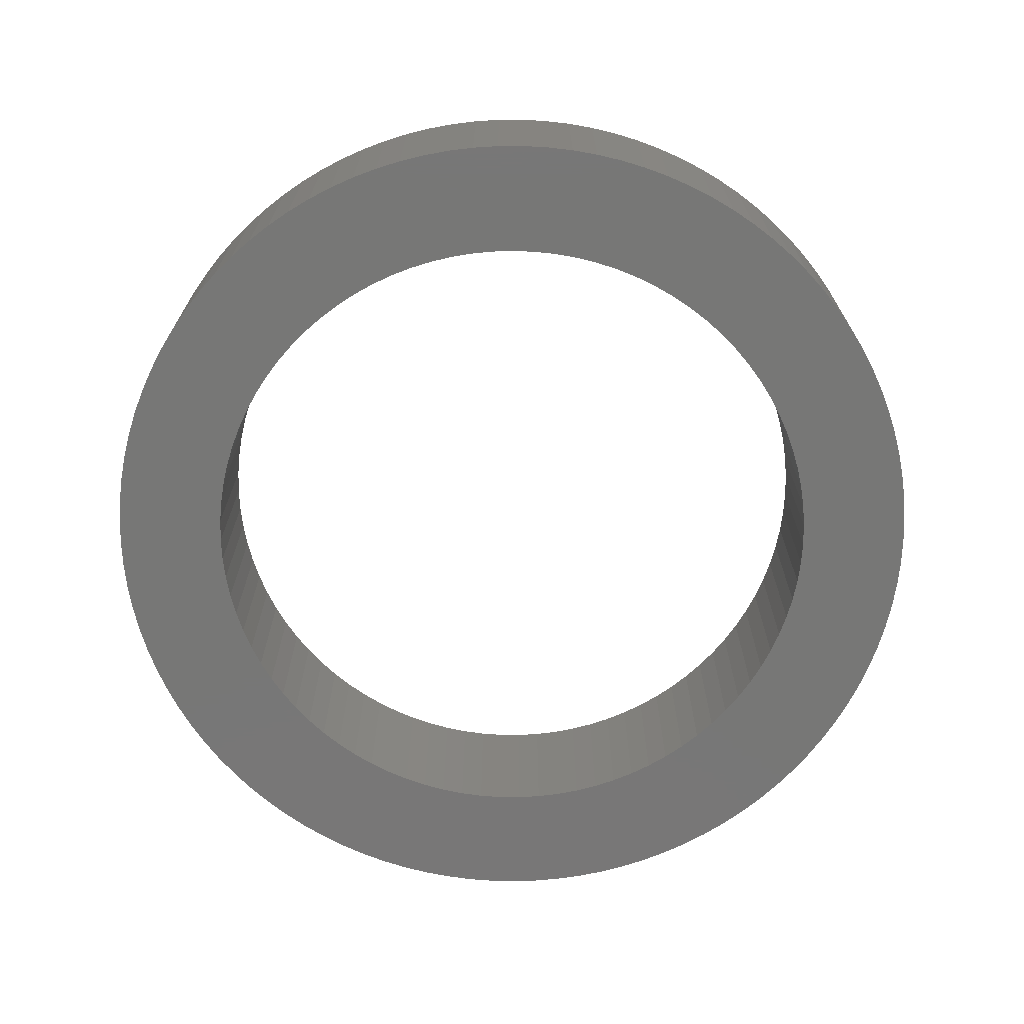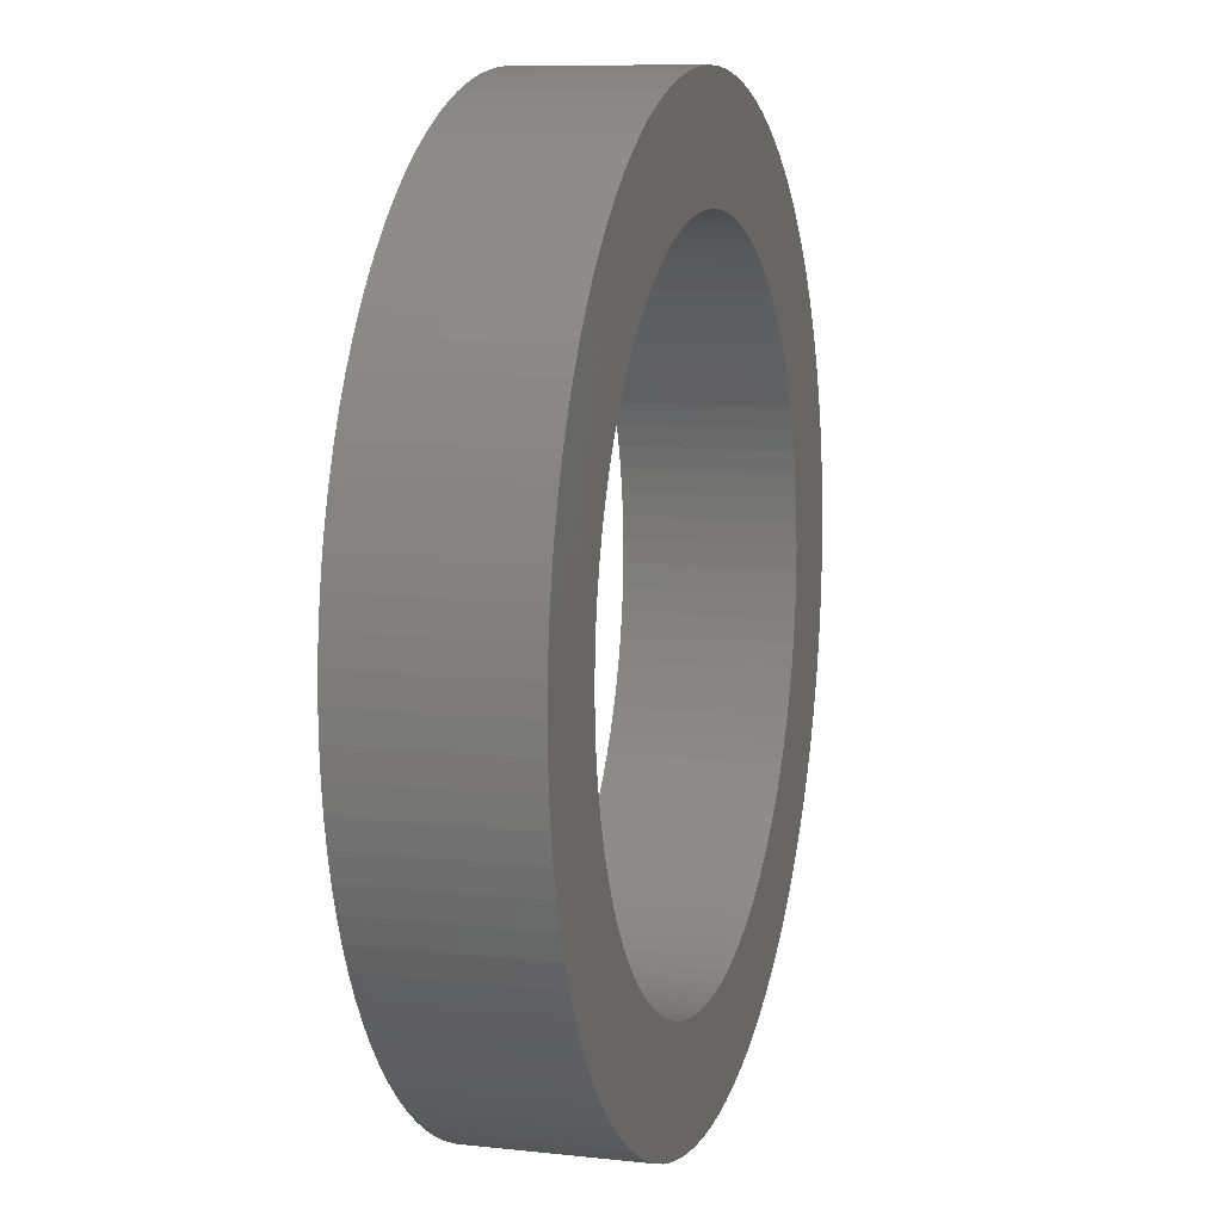
<metadata>
{"format":"stl","ext":"stl","renderer":"f3d","projection":"perspective","resolution":1024,"background":"white","views":[{"elev":-69.9,"azim":4.5,"up":"+Z"},{"elev":9.5,"azim":-73.9,"up":"+Y"}]}
</metadata>
<code>
# stl→obj: 392 verts, 784 faces
v -6.534 -0.4519 3.3
v -6.534 -0.4519 0
v -6.55 -8.021e-16 3.3
v -6.55 -8.021e-16 0
v -6.534 0.4519 3.3
v -6.534 0.4519 0
v -6.488 0.9016 3.3
v -6.488 0.9016 0
v -6.41 1.347 3.3
v -6.41 1.347 0
v -6.302 1.786 3.3
v -6.302 1.786 0
v -6.164 2.217 3.3
v -6.164 2.217 0
v -5.996 2.637 3.3
v -5.996 2.637 0
v -5.8 3.044 3.3
v -5.8 3.044 0
v -5.576 3.437 3.3
v -5.576 3.437 0
v -5.326 3.813 3.3
v -5.326 3.813 0
v -5.05 4.172 3.3
v -5.05 4.172 0
v -4.75 4.51 3.3
v -4.75 4.51 0
v -4.427 4.827 3.3
v -4.427 4.827 0
v -4.084 5.121 3.3
v -4.084 5.121 0
v -3.721 5.391 3.3
v -3.721 5.391 0
v -3.34 5.634 3.3
v -3.34 5.634 0
v -2.943 5.851 3.3
v -2.943 5.851 0
v -2.533 6.041 3.3
v -2.533 6.041 0
v -2.11 6.201 3.3
v -2.11 6.201 0
v -1.677 6.332 3.3
v -1.677 6.332 0
v -1.236 6.432 3.3
v -1.236 6.432 0
v -0.7895 6.502 3.3
v -0.7895 6.502 0
v -0.339 6.541 3.3
v -0.339 6.541 0
v 0.1131 6.549 3.3
v 0.1131 6.549 0
v 0.5646 6.526 3.3
v 0.5646 6.526 0
v 1.013 6.471 3.3
v 1.013 6.471 0
v 1.458 6.386 3.3
v 1.458 6.386 0
v 1.895 6.27 3.3
v 1.895 6.27 0
v 2.323 6.124 3.3
v 2.323 6.124 0
v 2.74 5.95 3.3
v 2.74 5.95 0
v 3.144 5.746 3.3
v 3.144 5.746 0
v 3.533 5.516 3.3
v 3.533 5.516 0
v 3.905 5.259 3.3
v 3.905 5.259 0
v 4.258 4.977 3.3
v 4.258 4.977 0
v 4.591 4.671 3.3
v 4.591 4.671 0
v 4.903 4.343 3.3
v 4.903 4.343 0
v 5.191 3.995 3.3
v 5.191 3.995 0
v 5.454 3.627 3.3
v 5.454 3.627 0
v 5.691 3.242 3.3
v 5.691 3.242 0
v 5.901 2.842 3.3
v 5.901 2.842 0
v 6.083 2.428 3.3
v 6.083 2.428 0
v 6.236 2.003 3.3
v 6.236 2.003 0
v 6.36 1.568 3.3
v 6.36 1.568 0
v 6.453 1.125 3.3
v 6.453 1.125 0
v 6.515 0.6772 3.3
v 6.515 0.6772 0
v 6.546 0.2261 3.3
v 6.546 0.2261 0
v 6.546 -0.2261 3.3
v 6.546 -0.2261 0
v 6.515 -0.6772 3.3
v 6.515 -0.6772 0
v 6.453 -1.125 3.3
v 6.453 -1.125 0
v 6.36 -1.568 3.3
v 6.36 -1.568 0
v 6.236 -2.003 3.3
v 6.236 -2.003 0
v 6.083 -2.428 3.3
v 6.083 -2.428 0
v 5.901 -2.842 3.3
v 5.901 -2.842 0
v 5.691 -3.242 3.3
v 5.691 -3.242 0
v 5.454 -3.627 3.3
v 5.454 -3.627 0
v 5.191 -3.995 3.3
v 5.191 -3.995 0
v 4.903 -4.343 3.3
v 4.903 -4.343 0
v 4.591 -4.671 3.3
v 4.591 -4.671 0
v 4.258 -4.977 3.3
v 4.258 -4.977 0
v 3.905 -5.259 3.3
v 3.905 -5.259 0
v 3.533 -5.516 3.3
v 3.533 -5.516 0
v 3.144 -5.746 3.3
v 3.144 -5.746 0
v 2.74 -5.95 3.3
v 2.74 -5.95 0
v 2.323 -6.124 3.3
v 2.323 -6.124 0
v 1.895 -6.27 3.3
v 1.895 -6.27 0
v 1.458 -6.386 3.3
v 1.458 -6.386 0
v 1.013 -6.471 3.3
v 1.013 -6.471 0
v 0.5646 -6.526 3.3
v 0.5646 -6.526 0
v 0.1131 -6.549 3.3
v 0.1131 -6.549 0
v -0.339 -6.541 3.3
v -0.339 -6.541 0
v -0.7895 -6.502 3.3
v -0.7895 -6.502 0
v -1.236 -6.432 3.3
v -1.236 -6.432 0
v -1.677 -6.332 3.3
v -1.677 -6.332 0
v -2.11 -6.201 3.3
v -2.11 -6.201 0
v -2.533 -6.041 3.3
v -2.533 -6.041 0
v -2.943 -5.851 3.3
v -2.943 -5.851 0
v -3.34 -5.634 3.3
v -3.34 -5.634 0
v -3.721 -5.391 3.3
v -3.721 -5.391 0
v -4.084 -5.121 3.3
v -4.084 -5.121 0
v -4.427 -4.827 3.3
v -4.427 -4.827 0
v -4.75 -4.51 3.3
v -4.75 -4.51 0
v -5.05 -4.172 3.3
v -5.05 -4.172 0
v -5.326 -3.813 3.3
v -5.326 -3.813 0
v -5.576 -3.437 3.3
v -5.576 -3.437 0
v -5.8 -3.044 3.3
v -5.8 -3.044 0
v -5.996 -2.637 3.3
v -5.996 -2.637 0
v -6.164 -2.217 3.3
v -6.164 -2.217 0
v -6.302 -1.786 3.3
v -6.302 -1.786 0
v -6.41 -1.347 3.3
v -6.41 -1.347 0
v -6.488 -0.9016 3.3
v -6.488 -0.9016 0
v -8.784 0.5263 3.3
v -8.784 0.5263 0
v -8.8 -1.078e-15 3.3
v -8.8 -1.078e-15 0
v -8.784 -0.5263 3.3
v -8.784 -0.5263 0
v -8.737 -1.051 3.3
v -8.737 -1.051 0
v -8.659 -1.571 3.3
v -8.659 -1.571 0
v -8.549 -2.086 3.3
v -8.549 -2.086 0
v -8.409 -2.594 3.3
v -8.409 -2.594 0
v -8.239 -3.092 3.3
v -8.239 -3.092 0
v -8.039 -3.579 3.3
v -8.039 -3.579 0
v -7.811 -4.054 3.3
v -7.811 -4.054 0
v -7.554 -4.514 3.3
v -7.554 -4.514 0
v -7.271 -4.957 3.3
v -7.271 -4.957 0
v -6.961 -5.383 3.3
v -6.961 -5.383 0
v -6.627 -5.79 3.3
v -6.627 -5.79 0
v -6.269 -6.176 3.3
v -6.269 -6.176 0
v -5.888 -6.54 3.3
v -5.888 -6.54 0
v -5.487 -6.88 3.3
v -5.487 -6.88 0
v -5.065 -7.196 3.3
v -5.065 -7.196 0
v -4.626 -7.486 3.3
v -4.626 -7.486 0
v -4.17 -7.749 3.3
v -4.17 -7.749 0
v -3.699 -7.985 3.3
v -3.699 -7.985 0
v -3.215 -8.192 3.3
v -3.215 -8.192 0
v -2.719 -8.369 3.3
v -2.719 -8.369 0
v -2.214 -8.517 3.3
v -2.214 -8.517 0
v -1.701 -8.634 3.3
v -1.701 -8.634 0
v -1.181 -8.72 3.3
v -1.181 -8.72 0
v -0.6576 -8.775 3.3
v -0.6576 -8.775 0
v -0.1316 -8.799 3.3
v -0.1316 -8.799 0
v 0.3948 -8.791 3.3
v 0.3948 -8.791 0
v 0.9199 -8.752 3.3
v 0.9199 -8.752 0
v 1.442 -8.681 3.3
v 1.442 -8.681 0
v 1.958 -8.579 3.3
v 1.958 -8.579 0
v 2.468 -8.447 3.3
v 2.468 -8.447 0
v 2.969 -8.284 3.3
v 2.969 -8.284 0
v 3.459 -8.092 3.3
v 3.459 -8.092 0
v 3.936 -7.871 3.3
v 3.936 -7.871 0
v 4.4 -7.621 3.3
v 4.4 -7.621 0
v 4.848 -7.344 3.3
v 4.848 -7.344 0
v 5.278 -7.041 3.3
v 5.278 -7.041 0
v 5.69 -6.713 3.3
v 5.69 -6.713 0
v 6.081 -6.361 3.3
v 6.081 -6.361 0
v 6.451 -5.986 3.3
v 6.451 -5.986 0
v 6.797 -5.589 3.3
v 6.797 -5.589 0
v 7.119 -5.173 3.3
v 7.119 -5.173 0
v 7.416 -4.737 3.3
v 7.416 -4.737 0
v 7.686 -4.286 3.3
v 7.686 -4.286 0
v 7.929 -3.818 3.3
v 7.929 -3.818 0
v 8.143 -3.337 3.3
v 8.143 -3.337 0
v 8.328 -2.844 3.3
v 8.328 -2.844 0
v 8.483 -2.341 3.3
v 8.483 -2.341 0
v 8.608 -1.83 3.3
v 8.608 -1.83 0
v 8.702 -1.312 3.3
v 8.702 -1.312 0
v 8.765 -0.7888 3.3
v 8.765 -0.7888 0
v 8.796 -0.2633 3.3
v 8.796 -0.2633 0
v 8.796 0.2633 3.3
v 8.796 0.2633 0
v 8.765 0.7888 3.3
v 8.765 0.7888 0
v 8.702 1.312 3.3
v 8.702 1.312 0
v 8.608 1.83 3.3
v 8.608 1.83 0
v 8.483 2.341 3.3
v 8.483 2.341 0
v 8.328 2.844 3.3
v 8.328 2.844 0
v 8.143 3.337 3.3
v 8.143 3.337 0
v 7.929 3.818 3.3
v 7.929 3.818 0
v 7.686 4.286 3.3
v 7.686 4.286 0
v 7.416 4.737 3.3
v 7.416 4.737 0
v 7.119 5.173 3.3
v 7.119 5.173 0
v 6.797 5.589 3.3
v 6.797 5.589 0
v 6.451 5.986 3.3
v 6.451 5.986 0
v 6.081 6.361 3.3
v 6.081 6.361 0
v 5.69 6.713 3.3
v 5.69 6.713 0
v 5.278 7.041 3.3
v 5.278 7.041 0
v 4.848 7.344 3.3
v 4.848 7.344 0
v 4.4 7.621 3.3
v 4.4 7.621 0
v 3.936 7.871 3.3
v 3.936 7.871 0
v 3.459 8.092 3.3
v 3.459 8.092 0
v 2.969 8.284 3.3
v 2.969 8.284 0
v 2.468 8.447 3.3
v 2.468 8.447 0
v 1.958 8.579 3.3
v 1.958 8.579 0
v 1.442 8.681 3.3
v 1.442 8.681 0
v 0.9199 8.752 3.3
v 0.9199 8.752 0
v 0.3948 8.791 3.3
v 0.3948 8.791 0
v -0.1316 8.799 3.3
v -0.1316 8.799 0
v -0.6576 8.775 3.3
v -0.6576 8.775 0
v -1.181 8.72 3.3
v -1.181 8.72 0
v -1.701 8.634 3.3
v -1.701 8.634 0
v -2.214 8.517 3.3
v -2.214 8.517 0
v -2.719 8.369 3.3
v -2.719 8.369 0
v -3.215 8.192 3.3
v -3.215 8.192 0
v -3.699 7.985 3.3
v -3.699 7.985 0
v -4.17 7.749 3.3
v -4.17 7.749 0
v -4.626 7.486 3.3
v -4.626 7.486 0
v -5.065 7.196 3.3
v -5.065 7.196 0
v -5.487 6.88 3.3
v -5.487 6.88 0
v -5.888 6.54 3.3
v -5.888 6.54 0
v -6.269 6.176 3.3
v -6.269 6.176 0
v -6.627 5.79 3.3
v -6.627 5.79 0
v -6.961 5.383 3.3
v -6.961 5.383 0
v -7.271 4.957 3.3
v -7.271 4.957 0
v -7.554 4.514 3.3
v -7.554 4.514 0
v -7.811 4.054 3.3
v -7.811 4.054 0
v -8.039 3.579 3.3
v -8.039 3.579 0
v -8.239 3.092 3.3
v -8.239 3.092 0
v -8.409 2.594 3.3
v -8.409 2.594 0
v -8.549 2.086 3.3
v -8.549 2.086 0
v -8.659 1.571 3.3
v -8.659 1.571 0
v -8.737 1.051 3.3
v -8.737 1.051 0
f 1 2 3
f 3 2 4
f 3 4 5
f 5 4 6
f 5 6 7
f 7 6 8
f 7 8 9
f 9 8 10
f 9 10 11
f 11 10 12
f 11 12 13
f 13 12 14
f 13 14 15
f 15 14 16
f 15 16 17
f 17 16 18
f 17 18 19
f 19 18 20
f 19 20 21
f 21 20 22
f 21 22 23
f 23 22 24
f 23 24 25
f 25 24 26
f 25 26 27
f 27 26 28
f 27 28 29
f 29 28 30
f 29 30 31
f 31 30 32
f 31 32 33
f 33 32 34
f 33 34 35
f 35 34 36
f 35 36 37
f 37 36 38
f 37 38 39
f 39 38 40
f 39 40 41
f 41 40 42
f 41 42 43
f 43 42 44
f 43 44 45
f 45 44 46
f 45 46 47
f 47 46 48
f 47 48 49
f 49 48 50
f 49 50 51
f 51 50 52
f 51 52 53
f 53 52 54
f 53 54 55
f 55 54 56
f 55 56 57
f 57 56 58
f 57 58 59
f 59 58 60
f 59 60 61
f 61 60 62
f 61 62 63
f 63 62 64
f 63 64 65
f 65 64 66
f 65 66 67
f 67 66 68
f 67 68 69
f 69 68 70
f 69 70 71
f 71 70 72
f 71 72 73
f 73 72 74
f 73 74 75
f 75 74 76
f 75 76 77
f 77 76 78
f 77 78 79
f 79 78 80
f 79 80 81
f 81 80 82
f 81 82 83
f 83 82 84
f 83 84 85
f 85 84 86
f 85 86 87
f 87 86 88
f 87 88 89
f 89 88 90
f 89 90 91
f 91 90 92
f 91 92 93
f 93 92 94
f 93 94 95
f 95 94 96
f 95 96 97
f 97 96 98
f 97 98 99
f 99 98 100
f 99 100 101
f 101 100 102
f 101 102 103
f 103 102 104
f 103 104 105
f 105 104 106
f 105 106 107
f 107 106 108
f 107 108 109
f 109 108 110
f 109 110 111
f 111 110 112
f 111 112 113
f 113 112 114
f 113 114 115
f 115 114 116
f 115 116 117
f 117 116 118
f 117 118 119
f 119 118 120
f 119 120 121
f 121 120 122
f 121 122 123
f 123 122 124
f 123 124 125
f 125 124 126
f 125 126 127
f 127 126 128
f 127 128 129
f 129 128 130
f 129 130 131
f 131 130 132
f 131 132 133
f 133 132 134
f 133 134 135
f 135 134 136
f 135 136 137
f 137 136 138
f 137 138 139
f 139 138 140
f 139 140 141
f 141 140 142
f 141 142 143
f 143 142 144
f 143 144 145
f 145 144 146
f 145 146 147
f 147 146 148
f 147 148 149
f 149 148 150
f 149 150 151
f 151 150 152
f 151 152 153
f 153 152 154
f 153 154 155
f 155 154 156
f 155 156 157
f 157 156 158
f 157 158 159
f 159 158 160
f 159 160 161
f 161 160 162
f 161 162 163
f 163 162 164
f 163 164 165
f 165 164 166
f 165 166 167
f 167 166 168
f 167 168 169
f 169 168 170
f 169 170 171
f 171 170 172
f 171 172 173
f 173 172 174
f 173 174 175
f 175 174 176
f 175 176 177
f 177 176 178
f 177 178 179
f 179 178 180
f 179 180 181
f 181 180 182
f 181 182 1
f 1 182 2
f 183 184 185
f 185 184 186
f 185 186 187
f 187 186 188
f 187 188 189
f 189 188 190
f 189 190 191
f 191 190 192
f 191 192 193
f 193 192 194
f 193 194 195
f 195 194 196
f 195 196 197
f 197 196 198
f 197 198 199
f 199 198 200
f 199 200 201
f 201 200 202
f 201 202 203
f 203 202 204
f 203 204 205
f 205 204 206
f 205 206 207
f 207 206 208
f 207 208 209
f 209 208 210
f 209 210 211
f 211 210 212
f 211 212 213
f 213 212 214
f 213 214 215
f 215 214 216
f 215 216 217
f 217 216 218
f 217 218 219
f 219 218 220
f 219 220 221
f 221 220 222
f 221 222 223
f 223 222 224
f 223 224 225
f 225 224 226
f 225 226 227
f 227 226 228
f 227 228 229
f 229 228 230
f 229 230 231
f 231 230 232
f 231 232 233
f 233 232 234
f 233 234 235
f 235 234 236
f 235 236 237
f 237 236 238
f 237 238 239
f 239 238 240
f 239 240 241
f 241 240 242
f 241 242 243
f 243 242 244
f 243 244 245
f 245 244 246
f 245 246 247
f 247 246 248
f 247 248 249
f 249 248 250
f 249 250 251
f 251 250 252
f 251 252 253
f 253 252 254
f 253 254 255
f 255 254 256
f 255 256 257
f 257 256 258
f 257 258 259
f 259 258 260
f 259 260 261
f 261 260 262
f 261 262 263
f 263 262 264
f 263 264 265
f 265 264 266
f 265 266 267
f 267 266 268
f 267 268 269
f 269 268 270
f 269 270 271
f 271 270 272
f 271 272 273
f 273 272 274
f 273 274 275
f 275 274 276
f 275 276 277
f 277 276 278
f 277 278 279
f 279 278 280
f 279 280 281
f 281 280 282
f 281 282 283
f 283 282 284
f 283 284 285
f 285 284 286
f 285 286 287
f 287 286 288
f 287 288 289
f 289 288 290
f 289 290 291
f 291 290 292
f 291 292 293
f 293 292 294
f 293 294 295
f 295 294 296
f 295 296 297
f 297 296 298
f 297 298 299
f 299 298 300
f 299 300 301
f 301 300 302
f 301 302 303
f 303 302 304
f 303 304 305
f 305 304 306
f 305 306 307
f 307 306 308
f 307 308 309
f 309 308 310
f 309 310 311
f 311 310 312
f 311 312 313
f 313 312 314
f 313 314 315
f 315 314 316
f 315 316 317
f 317 316 318
f 317 318 319
f 319 318 320
f 319 320 321
f 321 320 322
f 321 322 323
f 323 322 324
f 323 324 325
f 325 324 326
f 325 326 327
f 327 326 328
f 327 328 329
f 329 328 330
f 329 330 331
f 331 330 332
f 331 332 333
f 333 332 334
f 333 334 335
f 335 334 336
f 335 336 337
f 337 336 338
f 337 338 339
f 339 338 340
f 339 340 341
f 341 340 342
f 341 342 343
f 343 342 344
f 343 344 345
f 345 344 346
f 345 346 347
f 347 346 348
f 347 348 349
f 349 348 350
f 349 350 351
f 351 350 352
f 351 352 353
f 353 352 354
f 353 354 355
f 355 354 356
f 355 356 357
f 357 356 358
f 357 358 359
f 359 358 360
f 359 360 361
f 361 360 362
f 361 362 363
f 363 362 364
f 363 364 365
f 365 364 366
f 365 366 367
f 367 366 368
f 367 368 369
f 369 368 370
f 369 370 371
f 371 370 372
f 371 372 373
f 373 372 374
f 373 374 375
f 375 374 376
f 375 376 377
f 377 376 378
f 377 378 379
f 379 378 380
f 379 380 381
f 381 380 382
f 381 382 383
f 383 382 384
f 383 384 385
f 385 384 386
f 385 386 387
f 387 386 388
f 387 388 389
f 389 388 390
f 389 390 391
f 391 390 392
f 391 392 183
f 183 392 184
f 5 183 3
f 3 183 185
f 3 185 187
f 183 5 391
f 391 5 7
f 391 7 389
f 389 7 9
f 389 9 387
f 387 9 11
f 387 11 385
f 385 11 13
f 385 13 383
f 383 13 15
f 383 15 381
f 381 15 379
f 379 15 17
f 379 17 377
f 377 17 19
f 377 19 375
f 375 19 21
f 375 21 373
f 373 21 23
f 373 23 371
f 371 23 25
f 371 25 369
f 369 25 27
f 369 27 367
f 367 27 29
f 367 29 365
f 365 29 363
f 363 29 31
f 363 31 361
f 361 31 33
f 361 33 359
f 359 33 35
f 359 35 357
f 357 35 37
f 357 37 355
f 355 37 39
f 355 39 353
f 353 39 41
f 353 41 351
f 351 41 349
f 349 41 43
f 349 43 347
f 347 43 45
f 347 45 345
f 345 45 47
f 345 47 343
f 343 47 49
f 343 49 341
f 341 49 51
f 341 51 339
f 339 51 53
f 339 53 337
f 337 53 55
f 337 55 335
f 335 55 333
f 333 55 57
f 333 57 331
f 331 57 59
f 331 59 329
f 329 59 61
f 329 61 327
f 327 61 63
f 327 63 325
f 325 63 65
f 325 65 323
f 323 65 67
f 323 67 321
f 321 67 69
f 321 69 319
f 319 69 317
f 317 69 71
f 317 71 315
f 315 71 73
f 315 73 313
f 313 73 75
f 313 75 311
f 311 75 77
f 311 77 309
f 309 77 79
f 309 79 307
f 307 79 81
f 307 81 305
f 305 81 303
f 303 81 83
f 303 83 301
f 301 83 85
f 301 85 299
f 299 85 87
f 299 87 297
f 297 87 89
f 297 89 295
f 295 89 91
f 295 91 293
f 293 91 93
f 293 93 291
f 291 93 289
f 289 93 95
f 289 95 287
f 287 95 97
f 287 97 285
f 285 97 99
f 285 99 283
f 283 99 101
f 283 101 281
f 281 101 103
f 281 103 279
f 279 103 105
f 279 105 277
f 277 105 107
f 277 107 275
f 275 107 273
f 273 107 109
f 273 109 271
f 271 109 111
f 271 111 269
f 269 111 113
f 269 113 267
f 267 113 115
f 267 115 265
f 265 115 117
f 265 117 263
f 263 117 119
f 263 119 261
f 261 119 259
f 259 119 121
f 259 121 257
f 257 121 123
f 257 123 255
f 255 123 125
f 255 125 253
f 253 125 127
f 253 127 251
f 251 127 129
f 251 129 249
f 249 129 131
f 249 131 247
f 247 131 133
f 247 133 245
f 245 133 243
f 243 133 135
f 243 135 241
f 241 135 137
f 241 137 239
f 239 137 139
f 239 139 237
f 237 139 141
f 237 141 235
f 235 141 143
f 235 143 233
f 233 143 145
f 233 145 231
f 231 145 147
f 231 147 229
f 229 147 227
f 227 147 149
f 227 149 225
f 225 149 151
f 225 151 223
f 223 151 153
f 223 153 221
f 221 153 155
f 221 155 219
f 219 155 157
f 219 157 217
f 217 157 159
f 217 159 215
f 215 159 213
f 213 159 161
f 213 161 211
f 211 161 163
f 211 163 209
f 209 163 165
f 209 165 207
f 207 165 167
f 207 167 205
f 205 167 169
f 205 169 203
f 203 169 171
f 203 171 201
f 201 171 173
f 201 173 199
f 199 173 197
f 197 173 175
f 197 175 195
f 195 175 177
f 195 177 193
f 193 177 179
f 193 179 191
f 191 179 181
f 191 181 189
f 189 181 1
f 189 1 187
f 187 1 3
f 2 188 4
f 4 188 186
f 4 186 184
f 188 2 190
f 190 2 182
f 190 182 192
f 192 182 180
f 192 180 194
f 194 180 178
f 194 178 196
f 196 178 176
f 196 176 198
f 198 176 174
f 198 174 200
f 200 174 202
f 202 174 172
f 202 172 204
f 204 172 170
f 204 170 206
f 206 170 168
f 206 168 208
f 208 168 166
f 208 166 210
f 210 166 164
f 210 164 212
f 212 164 162
f 212 162 214
f 214 162 160
f 214 160 216
f 216 160 218
f 218 160 158
f 218 158 220
f 220 158 156
f 220 156 222
f 222 156 154
f 222 154 224
f 224 154 152
f 224 152 226
f 226 152 150
f 226 150 228
f 228 150 148
f 228 148 230
f 230 148 232
f 232 148 146
f 232 146 234
f 234 146 144
f 234 144 236
f 236 144 142
f 236 142 238
f 238 142 140
f 238 140 240
f 240 140 138
f 240 138 242
f 242 138 136
f 242 136 244
f 244 136 134
f 244 134 246
f 246 134 248
f 248 134 132
f 248 132 250
f 250 132 130
f 250 130 252
f 252 130 128
f 252 128 254
f 254 128 126
f 254 126 256
f 256 126 124
f 256 124 258
f 258 124 122
f 258 122 260
f 260 122 120
f 260 120 262
f 262 120 264
f 264 120 118
f 264 118 266
f 266 118 116
f 266 116 268
f 268 116 114
f 268 114 270
f 270 114 112
f 270 112 272
f 272 112 110
f 272 110 274
f 274 110 108
f 274 108 276
f 276 108 278
f 278 108 106
f 278 106 280
f 280 106 104
f 280 104 282
f 282 104 102
f 282 102 284
f 284 102 100
f 284 100 286
f 286 100 98
f 286 98 288
f 288 98 96
f 288 96 290
f 290 96 94
f 290 94 292
f 292 94 294
f 294 94 92
f 294 92 296
f 296 92 90
f 296 90 298
f 298 90 88
f 298 88 300
f 300 88 86
f 300 86 302
f 302 86 84
f 302 84 304
f 304 84 82
f 304 82 306
f 306 82 308
f 308 82 80
f 308 80 310
f 310 80 78
f 310 78 312
f 312 78 76
f 312 76 314
f 314 76 74
f 314 74 316
f 316 74 72
f 316 72 318
f 318 72 70
f 318 70 320
f 320 70 322
f 322 70 68
f 322 68 324
f 324 68 66
f 324 66 326
f 326 66 64
f 326 64 328
f 328 64 62
f 328 62 330
f 330 62 60
f 330 60 332
f 332 60 58
f 332 58 334
f 334 58 56
f 334 56 336
f 336 56 338
f 338 56 54
f 338 54 340
f 340 54 52
f 340 52 342
f 342 52 50
f 342 50 344
f 344 50 48
f 344 48 346
f 346 48 46
f 346 46 348
f 348 46 44
f 348 44 350
f 350 44 42
f 350 42 352
f 352 42 354
f 354 42 40
f 354 40 356
f 356 40 38
f 356 38 358
f 358 38 36
f 358 36 360
f 360 36 34
f 360 34 362
f 362 34 32
f 362 32 364
f 364 32 30
f 364 30 366
f 366 30 368
f 368 30 28
f 368 28 370
f 370 28 26
f 370 26 372
f 372 26 24
f 372 24 374
f 374 24 22
f 374 22 376
f 376 22 20
f 376 20 378
f 378 20 18
f 378 18 380
f 380 18 16
f 380 16 382
f 382 16 384
f 384 16 14
f 384 14 386
f 386 14 12
f 386 12 388
f 388 12 10
f 388 10 390
f 390 10 8
f 390 8 392
f 392 8 6
f 392 6 184
f 184 6 4

</code>
